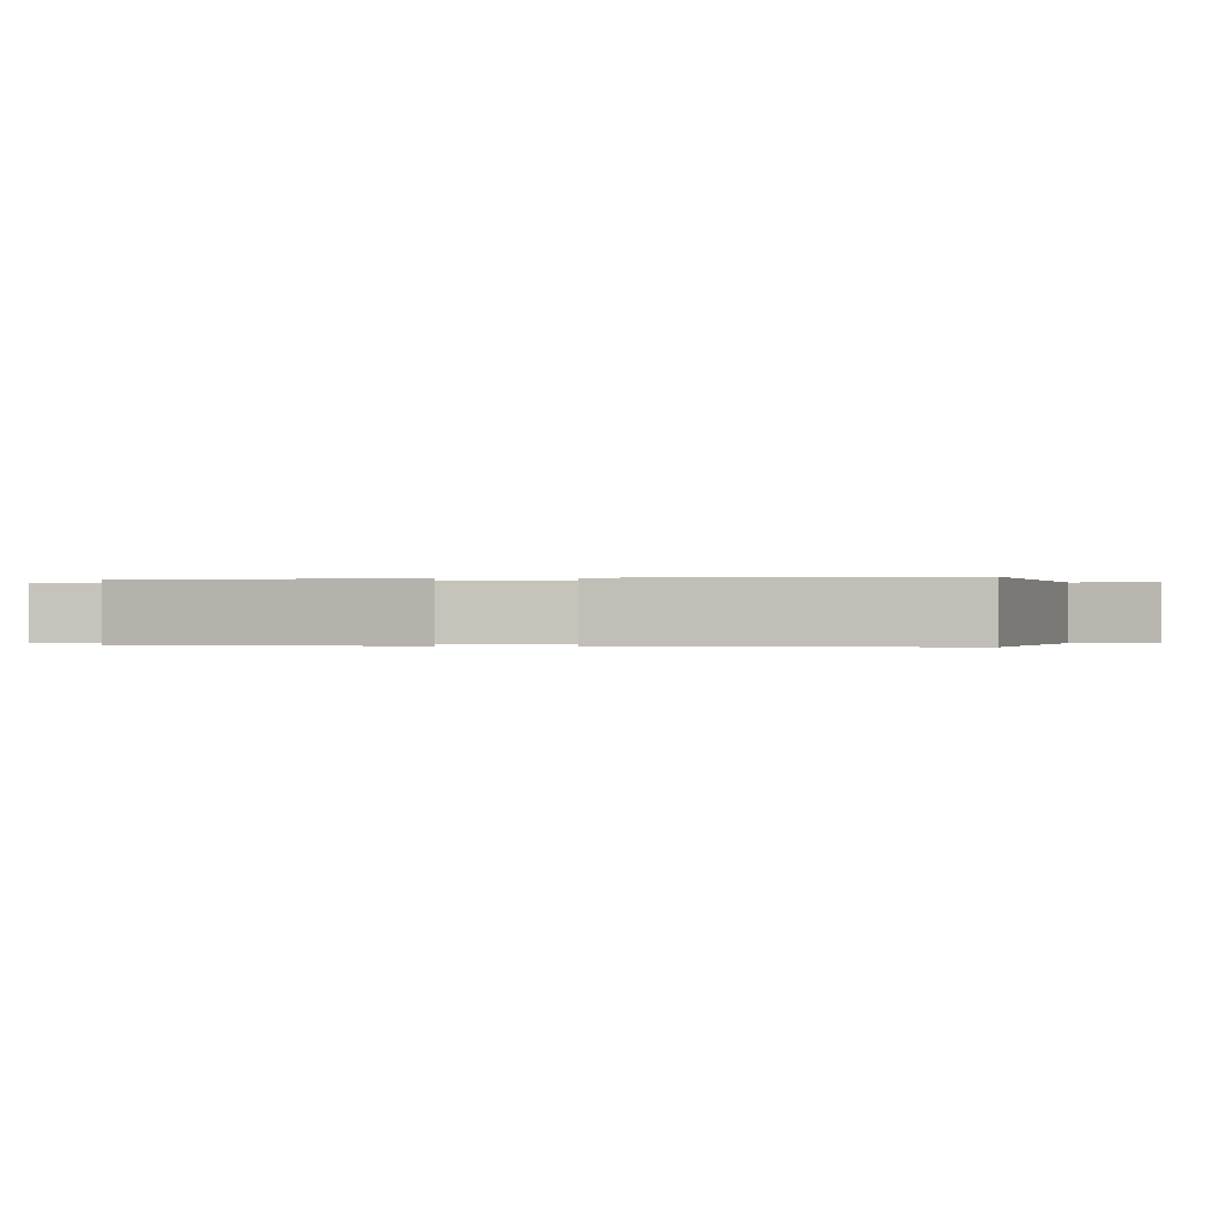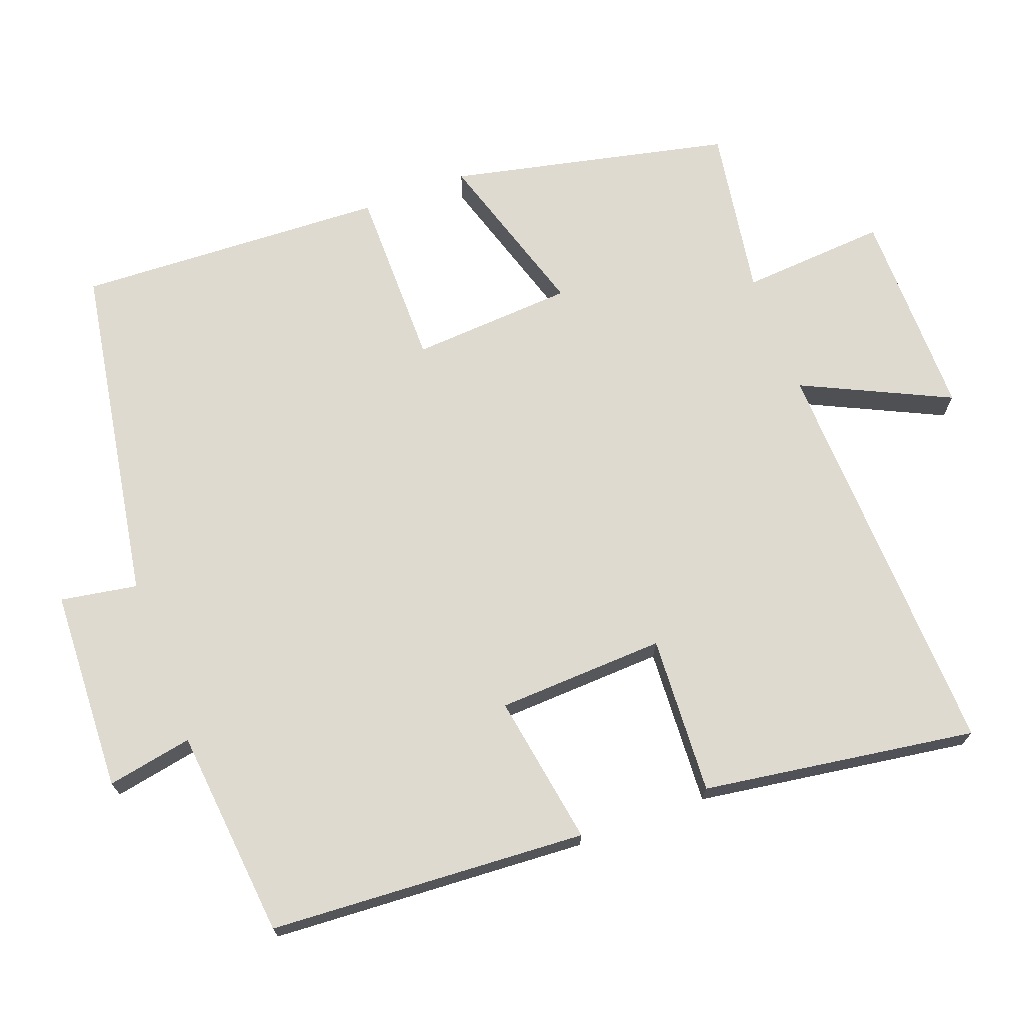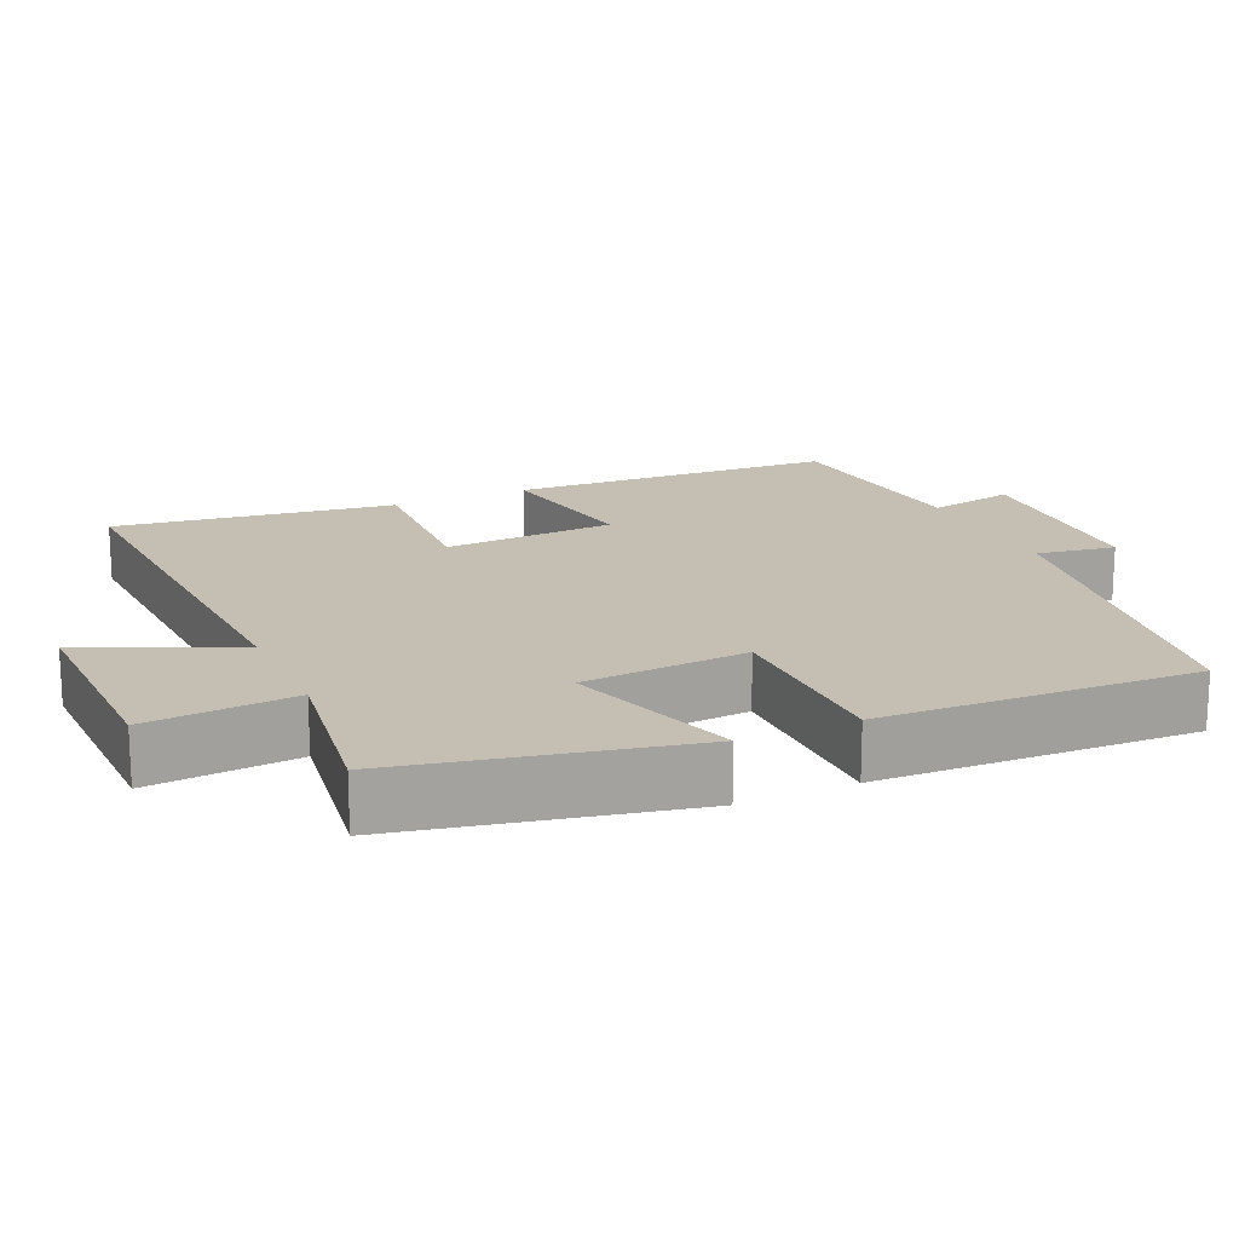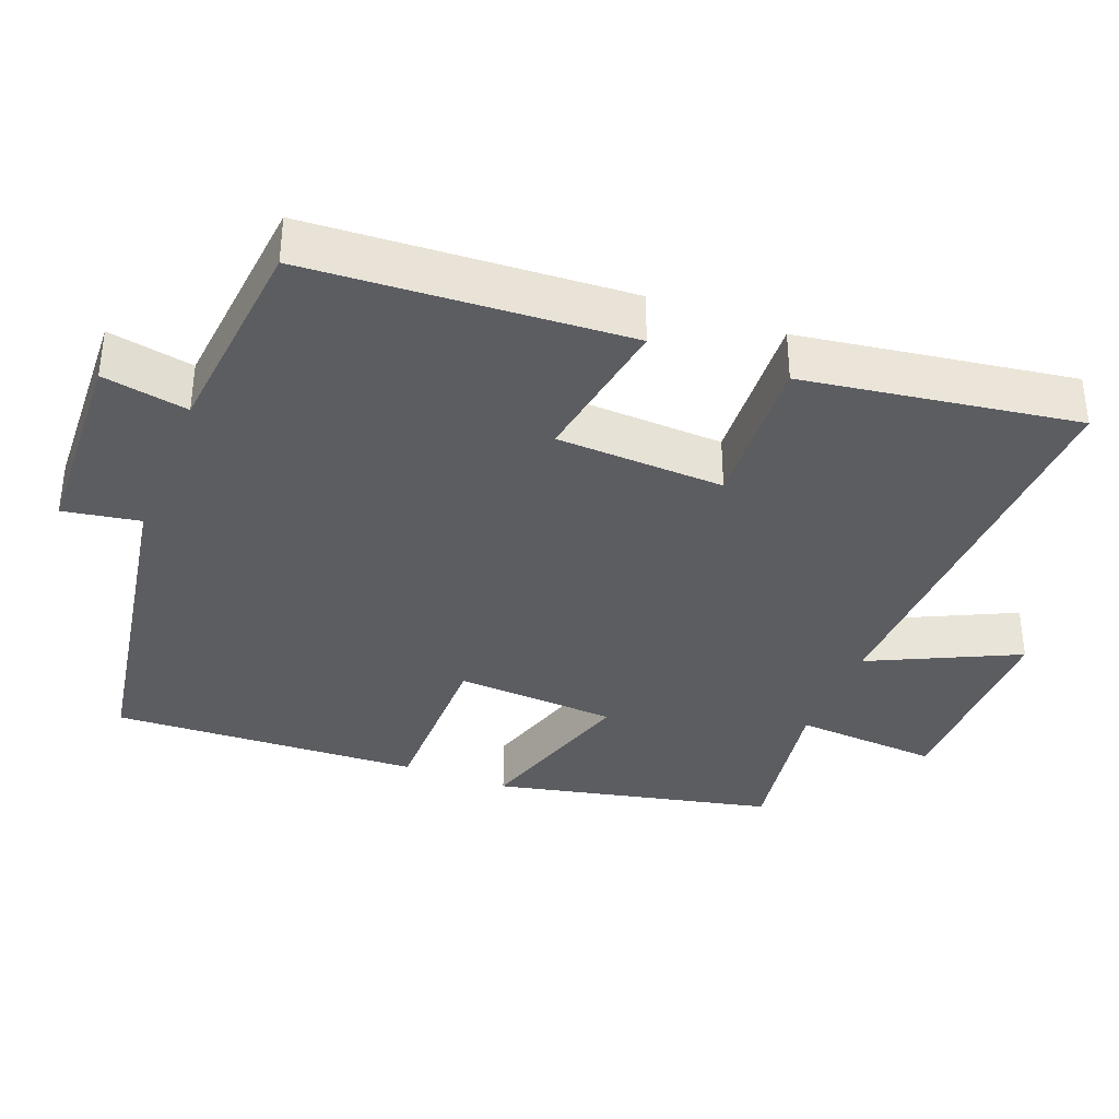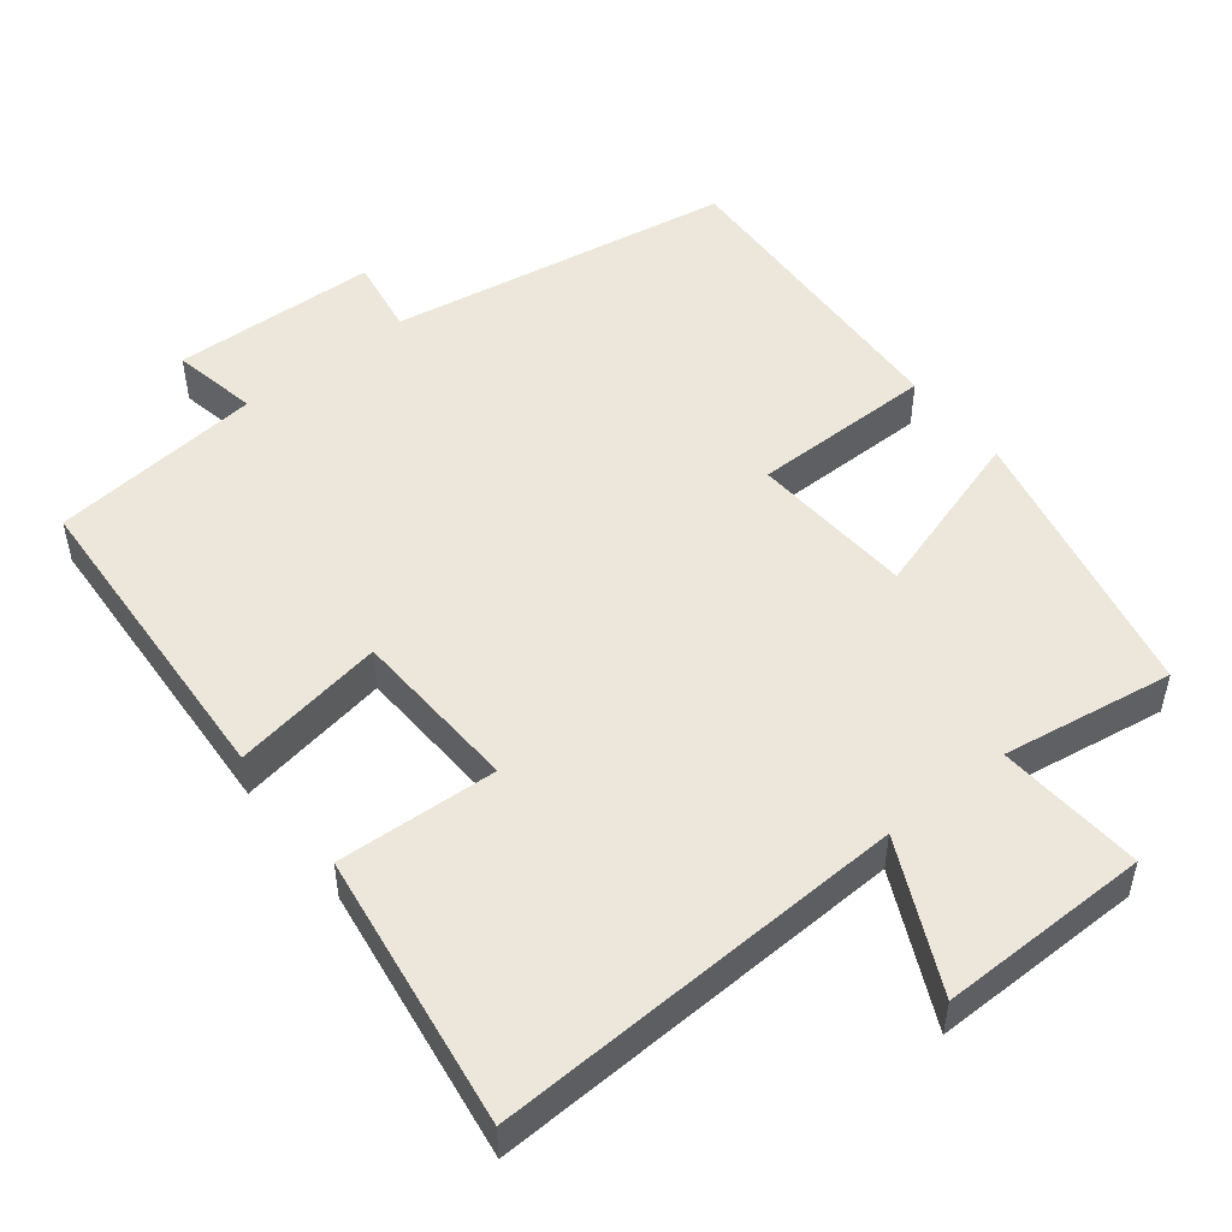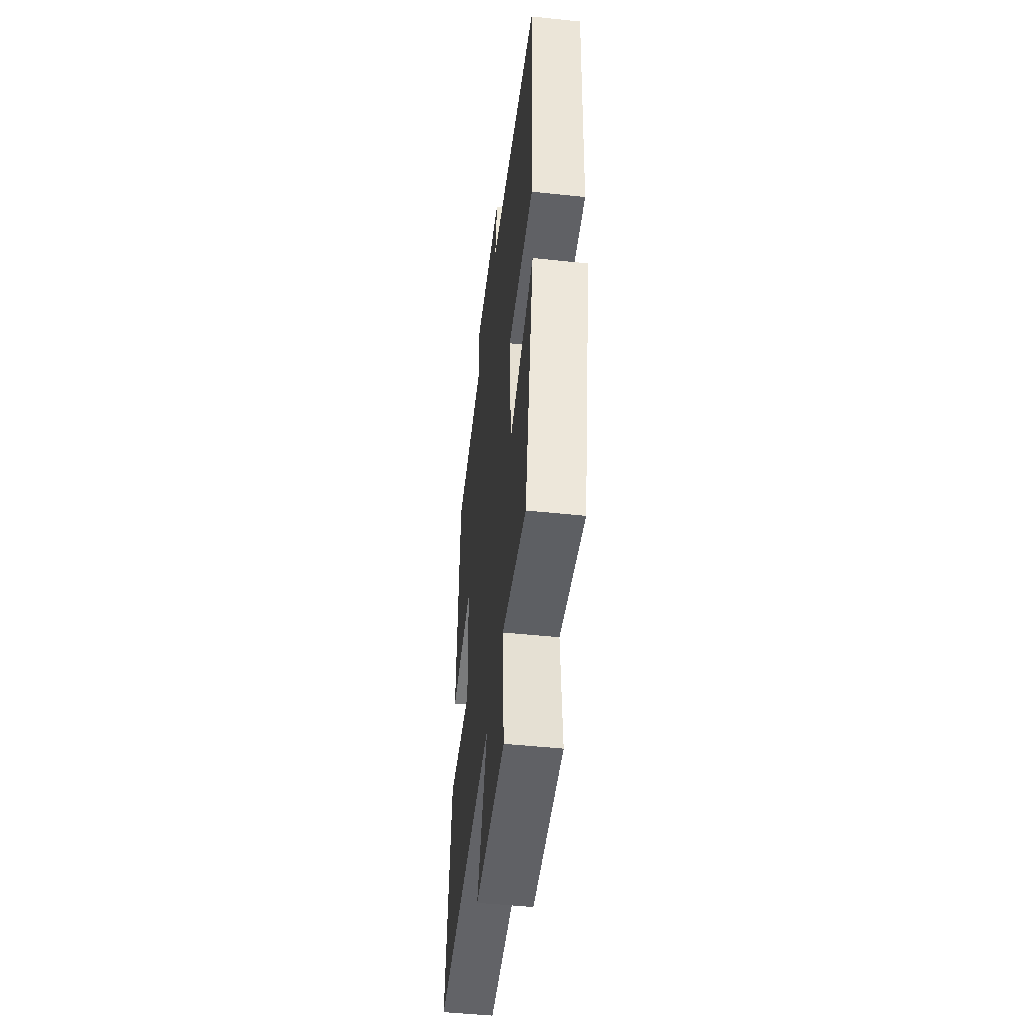
<metadata>
{"format":"obj","ext":"obj","renderer":"f3d","projection":"perspective","resolution":1024,"background":"white","views":[{"elev":-0.1,"azim":-81.9,"up":"+Y"},{"elev":70.9,"azim":69.5,"up":"+Y"},{"elev":17.6,"azim":-114.8,"up":"+Y"},{"elev":-36.2,"azim":68.7,"up":"+Y"},{"elev":50.5,"azim":141.5,"up":"+Y"},{"elev":-48.9,"azim":-96.7,"up":"+Z"}]}
</metadata>
<code>
v -0.415 0.07 -0.537
v -0.5 0.07 -0.154
v -0.267 0.07 -0.226
v -0.253 0.07 -0.004
v -0.5 0.07 -0.004
v -0.52 0.07 0.42
v -0.053 0.07 0.5
v -0.071 0.07 0.605
v 0.207 0.07 0.617
v 0.185 0.07 0.5
v 0.473 0.07 0.472
v 0.5 0.07 0.037
v 0.293 0.07 0.071
v 0.283 0.07 -0.159
v 0.5 0.07 -0.147
v 0.556 0.07 -0.521
v -0.007 0.07 -0.5
v 0.089 0.07 -0.701
v -0.197 0.07 -0.699
v -0.183 0.07 -0.5
v -0.415 0 -0.537
v -0.5 0 -0.154
v -0.267 0 -0.226
v -0.253 0 -0.004
v -0.5 0 -0.004
v -0.52 0 0.42
v -0.053 0 0.5
v -0.071 0 0.605
v 0.207 0 0.617
v 0.185 0 0.5
v 0.473 0 0.472
v 0.5 0 0.037
v 0.293 0 0.071
v 0.283 0 -0.159
v 0.5 0 -0.147
v 0.556 0 -0.521
v -0.007 0 -0.5
v 0.089 0 -0.701
v -0.197 0 -0.699
v -0.183 0 -0.5
f 17 18 19 20
f 14 15 16 17
f 13 14 17 20
f 10 11 12 13
f 10 13 20 1
f 7 8 9 10
f 6 7 10
f 5 6 10
f 4 5 10
f 3 4 10
f 1 2 3
f 1 3 10
f 40 39 38 37
f 37 36 35 34
f 40 37 34 33
f 33 32 31 30
f 21 40 33 30
f 30 29 28 27
f 30 27 26
f 30 26 25
f 30 25 24
f 30 24 23
f 23 22 21
f 30 23 21
f 1 21 22 2
f 2 22 23 3
f 3 23 24 4
f 4 24 25 5
f 5 25 26 6
f 6 26 27 7
f 7 27 28 8
f 8 28 29 9
f 9 29 30 10
f 10 30 31 11
f 11 31 32 12
f 12 32 33 13
f 13 33 34 14
f 14 34 35 15
f 15 35 36 16
f 16 36 37 17
f 17 37 38 18
f 18 38 39 19
f 19 39 40 20
f 20 40 21 1

</code>
